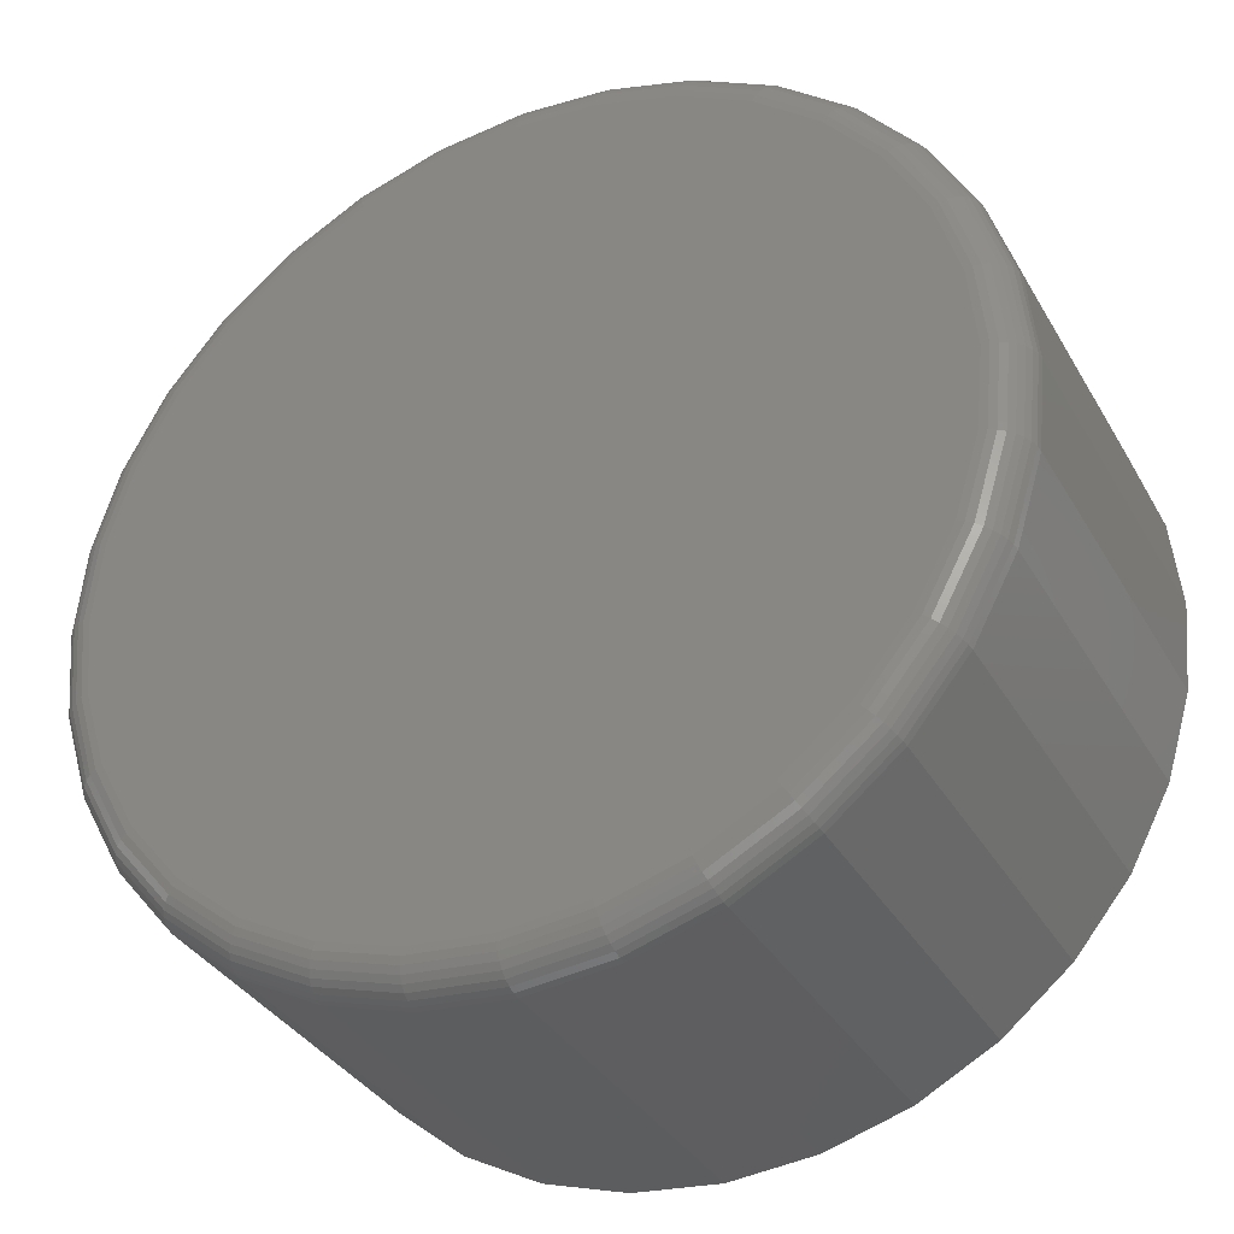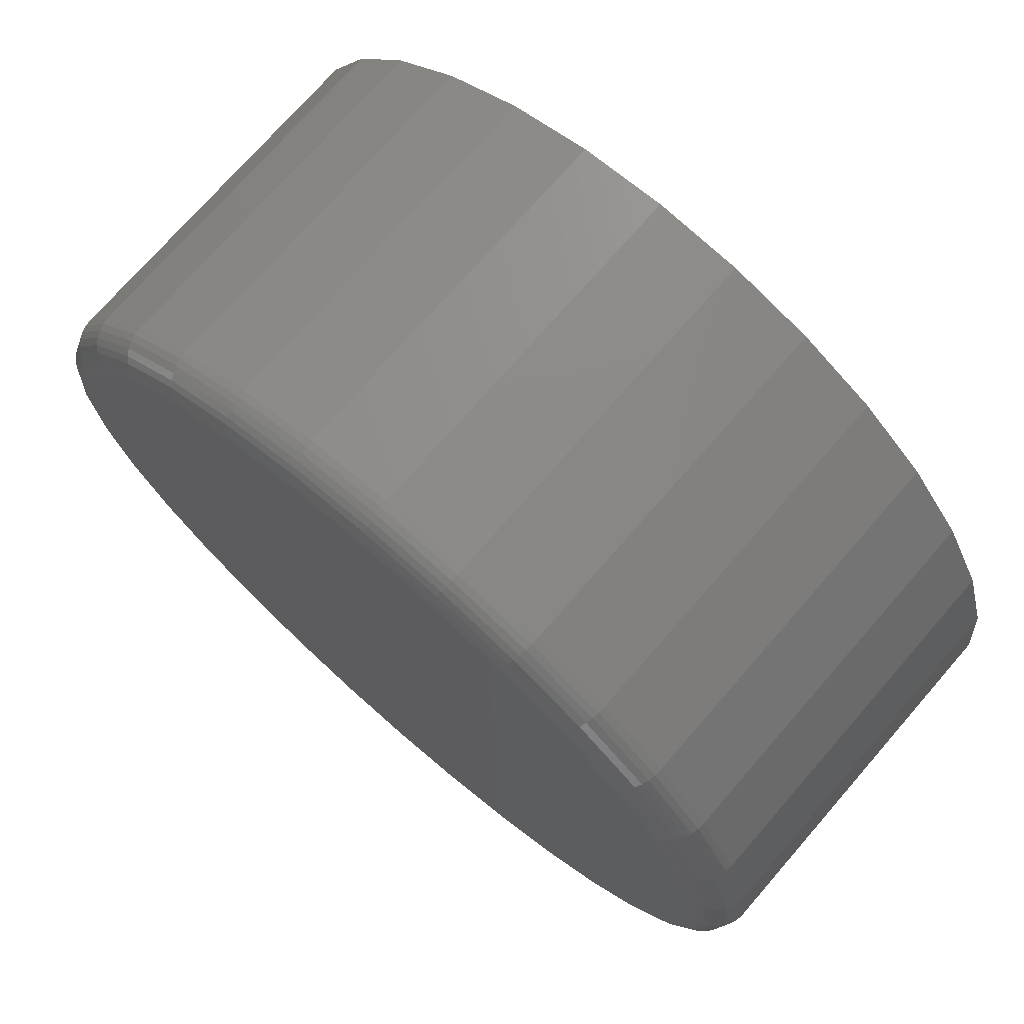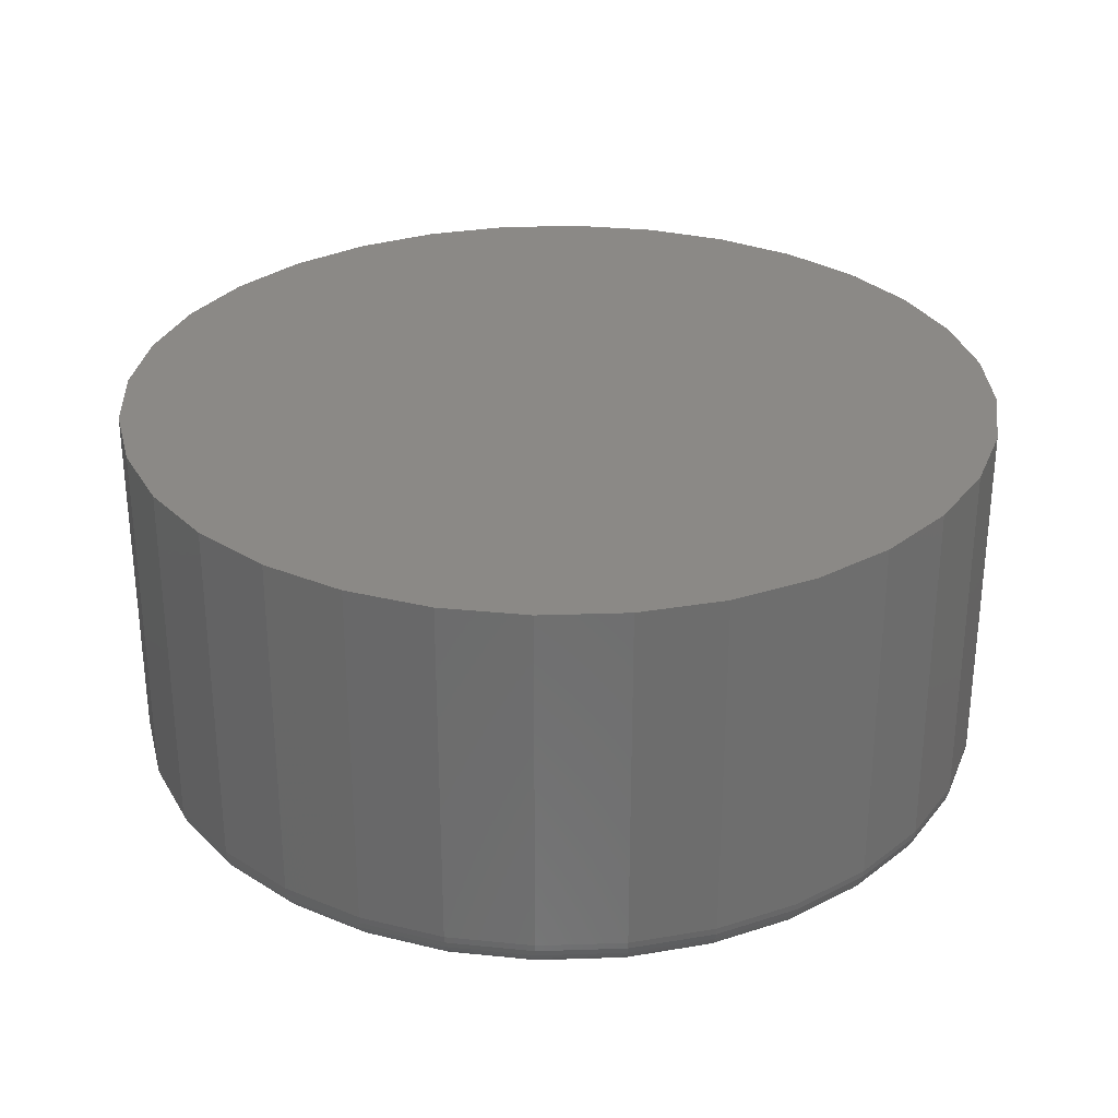
<metadata>
{"format":"stl","ext":"stl","renderer":"f3d","projection":"perspective","resolution":1024,"background":"white","views":[{"elev":-35.1,"azim":-153.6,"up":"+Y"},{"elev":73.4,"azim":-139.0,"up":"+Y"},{"elev":29.9,"azim":-30.9,"up":"+Z"}]}
</metadata>
<code>
# stl→obj: 320 verts, 636 faces
v 0.007895 0.6954 0
v 0.1436 0.682 0
v -0.1278 0.682 0
v 0.007895 -0.6954 0
v -0.1278 -0.682 0
v 0.1436 -0.682 0
v -0.2582 -0.6425 0
v 0.274 -0.6425 0
v -0.3784 -0.5782 0
v 0.3942 -0.5782 0
v -0.4838 -0.4917 0
v 0.4996 -0.4917 0
v -0.5703 -0.3863 0
v 0.5861 -0.3863 0
v -0.6346 -0.2661 0
v 0.6504 -0.2661 0
v -0.6741 -0.1357 0
v 0.6899 -0.1357 0
v -0.6875 -5.721e-16 0
v 0.7033 4.077e-16 0
v -0.6741 0.1357 0
v 0.6899 0.1357 0
v -0.6346 0.2661 0
v 0.6504 0.2661 0
v -0.5703 0.3863 0
v 0.5861 0.3863 0
v -0.4838 0.4917 0
v 0.4996 0.4917 0
v -0.3784 0.5782 0
v 0.3942 0.5782 0
v -0.2582 0.6425 0
v 0.274 0.6425 0
v 0.7658 -8.588e-16 0.0625
v 0.7658 0 0.6797
v 0.7512 -0.1479 0.0625
v 0.7512 -0.1479 0.6797
v 0.7081 -0.29 0.0625
v 0.7081 -0.29 0.6797
v 0.6381 -0.4211 0.0625
v 0.6381 -0.4211 0.6797
v 0.5438 -0.5359 0.0625
v 0.5438 -0.5359 0.6797
v 0.429 -0.6302 0.0625
v 0.429 -0.6302 0.6797
v 0.2979 -0.7002 0.0625
v 0.2979 -0.7002 0.6797
v 0.1558 -0.7433 0.0625
v 0.1558 -0.7433 0.6797
v 0.007895 -0.7579 0.0625
v 0.007895 -0.7579 0.6797
v -0.14 -0.7433 0.0625
v -0.14 -0.7433 0.6797
v -0.2821 -0.7002 0.0625
v -0.2821 -0.7002 0.6797
v -0.4132 -0.6302 0.0625
v -0.4132 -0.6302 0.6797
v -0.528 -0.5359 0.0625
v -0.528 -0.5359 0.6797
v -0.6223 -0.4211 0.0625
v -0.6223 -0.4211 0.6797
v -0.6923 -0.29 0.0625
v -0.6923 -0.29 0.6797
v -0.7354 -0.1479 0.0625
v -0.7354 -0.1479 0.6797
v -0.75 9.281e-17 0.0625
v -0.75 9.281e-17 0.6797
v -0.7354 0.1479 0.0625
v -0.7354 0.1479 0.6797
v -0.6923 0.29 0.0625
v -0.6923 0.29 0.6797
v -0.6223 0.4211 0.0625
v -0.6223 0.4211 0.6797
v -0.528 0.5359 0.0625
v -0.528 0.5359 0.6797
v -0.4132 0.6302 0.0625
v -0.4132 0.6302 0.6797
v -0.2821 0.7002 0.0625
v -0.2821 0.7002 0.6797
v -0.14 0.7433 0.0625
v -0.14 0.7433 0.6797
v 0.007895 0.7579 0.0625
v 0.007895 0.7579 0.6797
v 0.1558 0.7433 0.0625
v 0.1558 0.7433 0.6797
v 0.2979 0.7002 0.0625
v 0.2979 0.7002 0.6797
v 0.429 0.6302 0.0625
v 0.429 0.6302 0.6797
v 0.5438 0.5359 0.0625
v 0.5438 0.5359 0.6797
v 0.6381 0.4211 0.0625
v 0.6381 0.4211 0.6797
v 0.7081 0.29 0.0625
v 0.7081 0.29 0.6797
v 0.7512 0.1479 0.0625
v 0.7512 0.1479 0.6797
v -0.7488 -6.106e-16 0.05031
v -0.7343 0.1476 0.05031
v -0.7452 -6.106e-16 0.03858
v -0.7308 0.1469 0.03858
v -0.7395 -5.551e-16 0.02778
v -0.7251 0.1458 0.02778
v -0.7317 -4.996e-16 0.01831
v -0.7175 0.1443 0.01831
v -0.7222 -5.551e-16 0.01053
v -0.7082 0.1424 0.01053
v -0.7114 -5.551e-16 0.004758
v -0.6976 0.1403 0.004758
v -0.6997 -4.996e-16 0.001201
v -0.6861 0.138 0.001201
v 0.75 0.1476 0.05031
v 0.7646 1.665e-16 0.05031
v 0.7466 0.1469 0.03858
v 0.761 1.665e-16 0.03858
v 0.7409 0.1458 0.02778
v 0.7553 1.11e-16 0.02778
v 0.7333 0.1443 0.01831
v 0.7475 1.11e-16 0.01831
v 0.724 0.1424 0.01053
v 0.738 1.11e-16 0.01053
v 0.7134 0.1403 0.004758
v 0.7272 1.11e-16 0.004758
v 0.7019 0.138 0.001201
v 0.7155 1.11e-16 0.001201
v 0.707 0.2896 0.05031
v 0.7037 0.2882 0.03858
v 0.6984 0.286 0.02778
v 0.6912 0.283 0.01831
v 0.6824 0.2794 0.01053
v 0.6725 0.2753 0.004758
v 0.6616 0.2708 0.001201
v 0.6371 0.4204 0.05031
v 0.6341 0.4184 0.03858
v 0.6293 0.4152 0.02778
v 0.6228 0.4109 0.01831
v 0.615 0.4056 0.01053
v 0.606 0.3996 0.004758
v 0.5962 0.3931 0.001201
v 0.543 0.5351 0.05031
v 0.5404 0.5325 0.03858
v 0.5364 0.5285 0.02778
v 0.5309 0.523 0.01831
v 0.5242 0.5163 0.01053
v 0.5165 0.5086 0.004758
v 0.5082 0.5003 0.001201
v 0.4283 0.6292 0.05031
v 0.4263 0.6262 0.03858
v 0.4231 0.6214 0.02778
v 0.4188 0.6149 0.01831
v 0.4135 0.6071 0.01053
v 0.4075 0.5981 0.004758
v 0.401 0.5883 0.001201
v 0.2975 0.6991 0.05031
v 0.2961 0.6958 0.03858
v 0.2939 0.6905 0.02778
v 0.2909 0.6833 0.01831
v 0.2873 0.6745 0.01053
v 0.2832 0.6646 0.004758
v 0.2787 0.6537 0.001201
v 0.1555 0.7422 0.05031
v 0.1548 0.7387 0.03858
v 0.1537 0.733 0.02778
v 0.1522 0.7254 0.01831
v 0.1503 0.7161 0.01053
v 0.1482 0.7055 0.004758
v 0.1459 0.694 0.001201
v 0.007895 0.7567 0.05031
v 0.007895 0.7531 0.03858
v 0.007895 0.7474 0.02778
v 0.007895 0.7396 0.01831
v 0.007895 0.7301 0.01053
v 0.007895 0.7193 0.004758
v 0.007895 0.7076 0.001201
v -0.1397 0.7422 0.05031
v -0.139 0.7387 0.03858
v -0.1379 0.733 0.02778
v -0.1364 0.7254 0.01831
v -0.1345 0.7161 0.01053
v -0.1324 0.7055 0.004758
v -0.1301 0.694 0.001201
v -0.2817 0.6991 0.05031
v -0.2803 0.6958 0.03858
v -0.2781 0.6905 0.02778
v -0.2751 0.6833 0.01831
v -0.2715 0.6745 0.01053
v -0.2674 0.6646 0.004758
v -0.2629 0.6537 0.001201
v -0.4125 0.6292 0.05031
v -0.4105 0.6262 0.03858
v -0.4073 0.6214 0.02778
v -0.403 0.6149 0.01831
v -0.3977 0.6071 0.01053
v -0.3917 0.5981 0.004758
v -0.3852 0.5883 0.001201
v -0.5272 0.5351 0.05031
v -0.5247 0.5325 0.03858
v -0.5206 0.5285 0.02778
v -0.5151 0.523 0.01831
v -0.5084 0.5163 0.01053
v -0.5007 0.5086 0.004758
v -0.4924 0.5003 0.001201
v -0.6213 0.4204 0.05031
v -0.6183 0.4184 0.03858
v -0.6135 0.4152 0.02778
v -0.6071 0.4109 0.01831
v -0.5992 0.4056 0.01053
v -0.5902 0.3996 0.004758
v -0.5804 0.3931 0.001201
v -0.6912 0.2896 0.05031
v -0.6879 0.2882 0.03858
v -0.6826 0.286 0.02778
v -0.6754 0.283 0.01831
v -0.6666 0.2794 0.01053
v -0.6567 0.2753 0.004758
v -0.6458 0.2708 0.001201
v 0.75 -0.1476 0.05031
v 0.7466 -0.1469 0.03858
v 0.7409 -0.1458 0.02778
v 0.7333 -0.1443 0.01831
v 0.724 -0.1424 0.01053
v 0.7134 -0.1403 0.004758
v 0.7019 -0.138 0.001201
v -0.7343 -0.1476 0.05031
v -0.7308 -0.1469 0.03858
v -0.7251 -0.1458 0.02778
v -0.7175 -0.1443 0.01831
v -0.7082 -0.1424 0.01053
v -0.6976 -0.1403 0.004758
v -0.6861 -0.138 0.001201
v -0.6912 -0.2896 0.05031
v -0.6879 -0.2882 0.03858
v -0.6826 -0.286 0.02778
v -0.6754 -0.283 0.01831
v -0.6666 -0.2794 0.01053
v -0.6567 -0.2753 0.004758
v -0.6458 -0.2708 0.001201
v -0.6213 -0.4204 0.05031
v -0.6183 -0.4184 0.03858
v -0.6135 -0.4152 0.02778
v -0.6071 -0.4109 0.01831
v -0.5992 -0.4056 0.01053
v -0.5902 -0.3996 0.004758
v -0.5804 -0.3931 0.001201
v -0.5272 -0.5351 0.05031
v -0.5247 -0.5325 0.03858
v -0.5206 -0.5285 0.02778
v -0.5151 -0.523 0.01831
v -0.5084 -0.5163 0.01053
v -0.5007 -0.5086 0.004758
v -0.4924 -0.5003 0.001201
v -0.4125 -0.6292 0.05031
v -0.4105 -0.6262 0.03858
v -0.4073 -0.6214 0.02778
v -0.403 -0.6149 0.01831
v -0.3977 -0.6071 0.01053
v -0.3917 -0.5981 0.004758
v -0.3852 -0.5883 0.001201
v -0.2817 -0.6991 0.05031
v -0.2803 -0.6958 0.03858
v -0.2781 -0.6905 0.02778
v -0.2751 -0.6833 0.01831
v -0.2715 -0.6745 0.01053
v -0.2674 -0.6646 0.004758
v -0.2629 -0.6537 0.001201
v -0.1397 -0.7422 0.05031
v -0.139 -0.7387 0.03858
v -0.1379 -0.733 0.02778
v -0.1364 -0.7254 0.01831
v -0.1345 -0.7161 0.01053
v -0.1324 -0.7055 0.004758
v -0.1301 -0.694 0.001201
v 0.007895 -0.7567 0.05031
v 0.007895 -0.7531 0.03858
v 0.007895 -0.7474 0.02778
v 0.007895 -0.7396 0.01831
v 0.007895 -0.7301 0.01053
v 0.007895 -0.7193 0.004758
v 0.007895 -0.7076 0.001201
v 0.1555 -0.7422 0.05031
v 0.1548 -0.7387 0.03858
v 0.1537 -0.733 0.02778
v 0.1522 -0.7254 0.01831
v 0.1503 -0.7161 0.01053
v 0.1482 -0.7055 0.004758
v 0.1459 -0.694 0.001201
v 0.2975 -0.6991 0.05031
v 0.2961 -0.6958 0.03858
v 0.2939 -0.6905 0.02778
v 0.2909 -0.6833 0.01831
v 0.2873 -0.6745 0.01053
v 0.2832 -0.6646 0.004758
v 0.2787 -0.6537 0.001201
v 0.4283 -0.6292 0.05031
v 0.4263 -0.6262 0.03858
v 0.4231 -0.6214 0.02778
v 0.4188 -0.6149 0.01831
v 0.4135 -0.6071 0.01053
v 0.4075 -0.5981 0.004758
v 0.401 -0.5883 0.001201
v 0.543 -0.5351 0.05031
v 0.5404 -0.5325 0.03858
v 0.5364 -0.5285 0.02778
v 0.5309 -0.523 0.01831
v 0.5242 -0.5163 0.01053
v 0.5165 -0.5086 0.004758
v 0.5082 -0.5003 0.001201
v 0.6371 -0.4204 0.05031
v 0.6341 -0.4184 0.03858
v 0.6293 -0.4152 0.02778
v 0.6228 -0.4109 0.01831
v 0.615 -0.4056 0.01053
v 0.606 -0.3996 0.004758
v 0.5962 -0.3931 0.001201
v 0.707 -0.2896 0.05031
v 0.7037 -0.2882 0.03858
v 0.6984 -0.286 0.02778
v 0.6912 -0.283 0.01831
v 0.6824 -0.2794 0.01053
v 0.6725 -0.2753 0.004758
v 0.6616 -0.2708 0.001201
f 1 2 3
f 4 5 6
f 6 5 7
f 6 7 8
f 8 7 9
f 8 9 10
f 10 9 11
f 10 11 12
f 12 11 13
f 12 13 14
f 14 13 15
f 14 15 16
f 16 15 17
f 16 17 18
f 18 17 19
f 18 19 20
f 20 19 21
f 20 21 22
f 22 21 23
f 22 23 24
f 24 23 25
f 24 25 26
f 26 25 27
f 26 27 28
f 28 27 29
f 28 29 30
f 30 29 31
f 30 31 32
f 32 31 3
f 32 3 2
f 33 34 35
f 35 34 36
f 35 36 37
f 37 36 38
f 37 38 39
f 39 38 40
f 39 40 41
f 41 40 42
f 41 42 43
f 43 42 44
f 43 44 45
f 45 44 46
f 45 46 47
f 47 46 48
f 47 48 49
f 49 48 50
f 49 50 51
f 51 50 52
f 51 52 53
f 53 52 54
f 53 54 55
f 55 54 56
f 55 56 57
f 57 56 58
f 57 58 59
f 59 58 60
f 59 60 61
f 61 60 62
f 61 62 63
f 63 62 64
f 63 64 65
f 65 64 66
f 65 66 67
f 67 66 68
f 67 68 69
f 69 68 70
f 69 70 71
f 71 70 72
f 71 72 73
f 73 72 74
f 73 74 75
f 75 74 76
f 75 76 77
f 77 76 78
f 77 78 79
f 79 78 80
f 79 80 81
f 81 80 82
f 81 82 83
f 83 82 84
f 83 84 85
f 85 84 86
f 85 86 87
f 87 86 88
f 87 88 89
f 89 88 90
f 89 90 91
f 91 90 92
f 91 92 93
f 93 92 94
f 93 94 95
f 95 94 96
f 95 96 33
f 33 96 34
f 65 67 97
f 97 67 98
f 97 98 99
f 99 98 100
f 99 100 101
f 101 100 102
f 101 102 103
f 103 102 104
f 103 104 105
f 105 104 106
f 105 106 107
f 107 106 108
f 107 108 109
f 109 108 110
f 109 110 19
f 19 110 21
f 95 33 111
f 111 33 112
f 111 112 113
f 113 112 114
f 113 114 115
f 115 114 116
f 115 116 117
f 117 116 118
f 117 118 119
f 119 118 120
f 119 120 121
f 121 120 122
f 121 122 123
f 123 122 124
f 123 124 22
f 22 124 20
f 93 95 125
f 125 95 111
f 125 111 126
f 126 111 113
f 126 113 127
f 127 113 115
f 127 115 128
f 128 115 117
f 128 117 129
f 129 117 119
f 129 119 130
f 130 119 121
f 130 121 131
f 131 121 123
f 131 123 24
f 24 123 22
f 91 93 132
f 132 93 125
f 132 125 133
f 133 125 126
f 133 126 134
f 134 126 127
f 134 127 135
f 135 127 128
f 135 128 136
f 136 128 129
f 136 129 137
f 137 129 130
f 137 130 138
f 138 130 131
f 138 131 26
f 26 131 24
f 89 91 139
f 139 91 132
f 139 132 140
f 140 132 133
f 140 133 141
f 141 133 134
f 141 134 142
f 142 134 135
f 142 135 143
f 143 135 136
f 143 136 144
f 144 136 137
f 144 137 145
f 145 137 138
f 145 138 28
f 28 138 26
f 87 89 146
f 146 89 139
f 146 139 147
f 147 139 140
f 147 140 148
f 148 140 141
f 148 141 149
f 149 141 142
f 149 142 150
f 150 142 143
f 150 143 151
f 151 143 144
f 151 144 152
f 152 144 145
f 152 145 30
f 30 145 28
f 85 87 153
f 153 87 146
f 153 146 154
f 154 146 147
f 154 147 155
f 155 147 148
f 155 148 156
f 156 148 149
f 156 149 157
f 157 149 150
f 157 150 158
f 158 150 151
f 158 151 159
f 159 151 152
f 159 152 32
f 32 152 30
f 83 85 160
f 160 85 153
f 160 153 161
f 161 153 154
f 161 154 162
f 162 154 155
f 162 155 163
f 163 155 156
f 163 156 164
f 164 156 157
f 164 157 165
f 165 157 158
f 165 158 166
f 166 158 159
f 166 159 2
f 2 159 32
f 81 83 167
f 167 83 160
f 167 160 168
f 168 160 161
f 168 161 169
f 169 161 162
f 169 162 170
f 170 162 163
f 170 163 171
f 171 163 164
f 171 164 172
f 172 164 165
f 172 165 173
f 173 165 166
f 173 166 1
f 1 166 2
f 79 81 174
f 174 81 167
f 174 167 175
f 175 167 168
f 175 168 176
f 176 168 169
f 176 169 177
f 177 169 170
f 177 170 178
f 178 170 171
f 178 171 179
f 179 171 172
f 179 172 180
f 180 172 173
f 180 173 3
f 3 173 1
f 77 79 181
f 181 79 174
f 181 174 182
f 182 174 175
f 182 175 183
f 183 175 176
f 183 176 184
f 184 176 177
f 184 177 185
f 185 177 178
f 185 178 186
f 186 178 179
f 186 179 187
f 187 179 180
f 187 180 31
f 31 180 3
f 75 77 188
f 188 77 181
f 188 181 189
f 189 181 182
f 189 182 190
f 190 182 183
f 190 183 191
f 191 183 184
f 191 184 192
f 192 184 185
f 192 185 193
f 193 185 186
f 193 186 194
f 194 186 187
f 194 187 29
f 29 187 31
f 73 75 195
f 195 75 188
f 195 188 196
f 196 188 189
f 196 189 197
f 197 189 190
f 197 190 198
f 198 190 191
f 198 191 199
f 199 191 192
f 199 192 200
f 200 192 193
f 200 193 201
f 201 193 194
f 201 194 27
f 27 194 29
f 71 73 202
f 202 73 195
f 202 195 203
f 203 195 196
f 203 196 204
f 204 196 197
f 204 197 205
f 205 197 198
f 205 198 206
f 206 198 199
f 206 199 207
f 207 199 200
f 207 200 208
f 208 200 201
f 208 201 25
f 25 201 27
f 69 71 209
f 209 71 202
f 209 202 210
f 210 202 203
f 210 203 211
f 211 203 204
f 211 204 212
f 212 204 205
f 212 205 213
f 213 205 206
f 213 206 214
f 214 206 207
f 214 207 215
f 215 207 208
f 215 208 23
f 23 208 25
f 67 69 98
f 98 69 209
f 98 209 100
f 100 209 210
f 100 210 102
f 102 210 211
f 102 211 104
f 104 211 212
f 104 212 106
f 106 212 213
f 106 213 108
f 108 213 214
f 108 214 110
f 110 214 215
f 110 215 21
f 21 215 23
f 33 35 112
f 112 35 216
f 112 216 114
f 114 216 217
f 114 217 116
f 116 217 218
f 116 218 118
f 118 218 219
f 118 219 120
f 120 219 220
f 120 220 122
f 122 220 221
f 122 221 124
f 124 221 222
f 124 222 20
f 20 222 18
f 63 65 223
f 223 65 97
f 223 97 224
f 224 97 99
f 224 99 225
f 225 99 101
f 225 101 226
f 226 101 103
f 226 103 227
f 227 103 105
f 227 105 228
f 228 105 107
f 228 107 229
f 229 107 109
f 229 109 17
f 17 109 19
f 61 63 230
f 230 63 223
f 230 223 231
f 231 223 224
f 231 224 232
f 232 224 225
f 232 225 233
f 233 225 226
f 233 226 234
f 234 226 227
f 234 227 235
f 235 227 228
f 235 228 236
f 236 228 229
f 236 229 15
f 15 229 17
f 59 61 237
f 237 61 230
f 237 230 238
f 238 230 231
f 238 231 239
f 239 231 232
f 239 232 240
f 240 232 233
f 240 233 241
f 241 233 234
f 241 234 242
f 242 234 235
f 242 235 243
f 243 235 236
f 243 236 13
f 13 236 15
f 57 59 244
f 244 59 237
f 244 237 245
f 245 237 238
f 245 238 246
f 246 238 239
f 246 239 247
f 247 239 240
f 247 240 248
f 248 240 241
f 248 241 249
f 249 241 242
f 249 242 250
f 250 242 243
f 250 243 11
f 11 243 13
f 55 57 251
f 251 57 244
f 251 244 252
f 252 244 245
f 252 245 253
f 253 245 246
f 253 246 254
f 254 246 247
f 254 247 255
f 255 247 248
f 255 248 256
f 256 248 249
f 256 249 257
f 257 249 250
f 257 250 9
f 9 250 11
f 53 55 258
f 258 55 251
f 258 251 259
f 259 251 252
f 259 252 260
f 260 252 253
f 260 253 261
f 261 253 254
f 261 254 262
f 262 254 255
f 262 255 263
f 263 255 256
f 263 256 264
f 264 256 257
f 264 257 7
f 7 257 9
f 51 53 265
f 265 53 258
f 265 258 266
f 266 258 259
f 266 259 267
f 267 259 260
f 267 260 268
f 268 260 261
f 268 261 269
f 269 261 262
f 269 262 270
f 270 262 263
f 270 263 271
f 271 263 264
f 271 264 5
f 5 264 7
f 49 51 272
f 272 51 265
f 272 265 273
f 273 265 266
f 273 266 274
f 274 266 267
f 274 267 275
f 275 267 268
f 275 268 276
f 276 268 269
f 276 269 277
f 277 269 270
f 277 270 278
f 278 270 271
f 278 271 4
f 4 271 5
f 47 49 279
f 279 49 272
f 279 272 280
f 280 272 273
f 280 273 281
f 281 273 274
f 281 274 282
f 282 274 275
f 282 275 283
f 283 275 276
f 283 276 284
f 284 276 277
f 284 277 285
f 285 277 278
f 285 278 6
f 6 278 4
f 45 47 286
f 286 47 279
f 286 279 287
f 287 279 280
f 287 280 288
f 288 280 281
f 288 281 289
f 289 281 282
f 289 282 290
f 290 282 283
f 290 283 291
f 291 283 284
f 291 284 292
f 292 284 285
f 292 285 8
f 8 285 6
f 43 45 293
f 293 45 286
f 293 286 294
f 294 286 287
f 294 287 295
f 295 287 288
f 295 288 296
f 296 288 289
f 296 289 297
f 297 289 290
f 297 290 298
f 298 290 291
f 298 291 299
f 299 291 292
f 299 292 10
f 10 292 8
f 41 43 300
f 300 43 293
f 300 293 301
f 301 293 294
f 301 294 302
f 302 294 295
f 302 295 303
f 303 295 296
f 303 296 304
f 304 296 297
f 304 297 305
f 305 297 298
f 305 298 306
f 306 298 299
f 306 299 12
f 12 299 10
f 39 41 307
f 307 41 300
f 307 300 308
f 308 300 301
f 308 301 309
f 309 301 302
f 309 302 310
f 310 302 303
f 310 303 311
f 311 303 304
f 311 304 312
f 312 304 305
f 312 305 313
f 313 305 306
f 313 306 14
f 14 306 12
f 37 39 314
f 314 39 307
f 314 307 315
f 315 307 308
f 315 308 316
f 316 308 309
f 316 309 317
f 317 309 310
f 317 310 318
f 318 310 311
f 318 311 319
f 319 311 312
f 319 312 320
f 320 312 313
f 320 313 16
f 16 313 14
f 35 37 216
f 216 37 314
f 216 314 217
f 217 314 315
f 217 315 218
f 218 315 316
f 218 316 219
f 219 316 317
f 219 317 220
f 220 317 318
f 220 318 221
f 221 318 319
f 221 319 222
f 222 319 320
f 222 320 18
f 18 320 16
f 80 84 82
f 84 80 86
f 86 80 78
f 86 78 88
f 88 78 76
f 88 76 90
f 90 76 74
f 90 74 92
f 92 74 72
f 92 72 94
f 94 72 70
f 94 70 96
f 96 70 68
f 96 68 34
f 34 68 66
f 34 66 36
f 36 66 64
f 36 64 38
f 38 64 62
f 38 62 40
f 40 62 60
f 40 60 42
f 42 60 58
f 42 58 44
f 44 58 56
f 44 56 46
f 46 56 54
f 46 54 48
f 48 54 52
f 48 52 50

</code>
